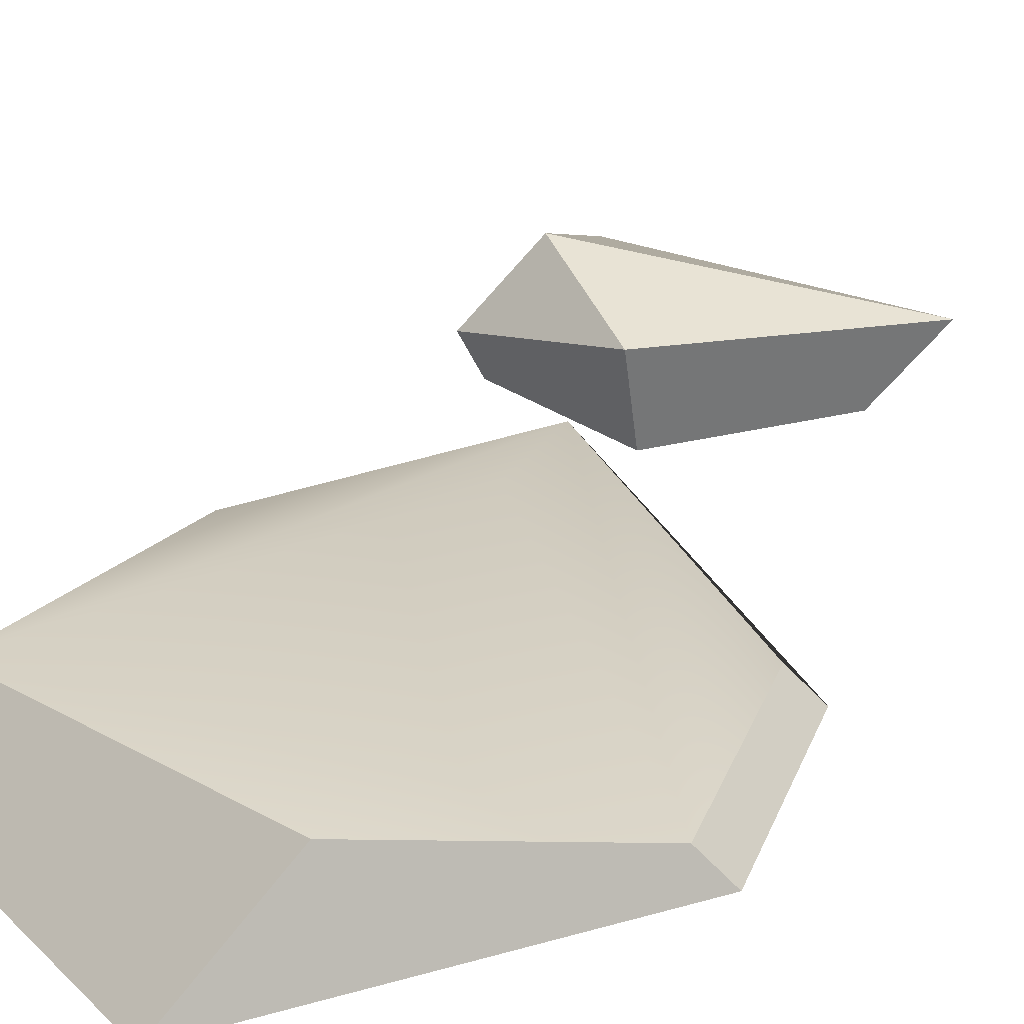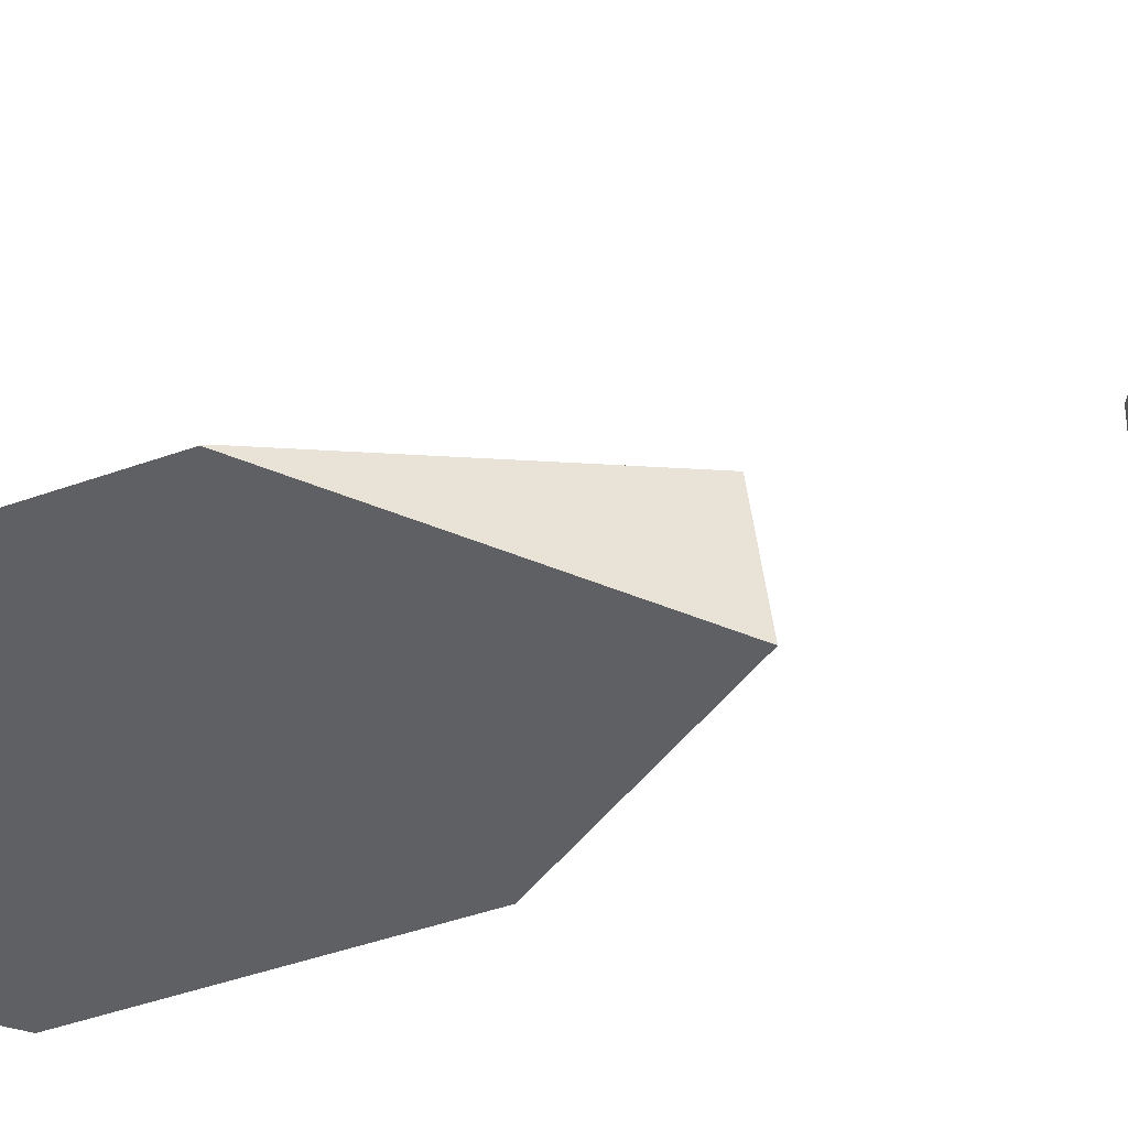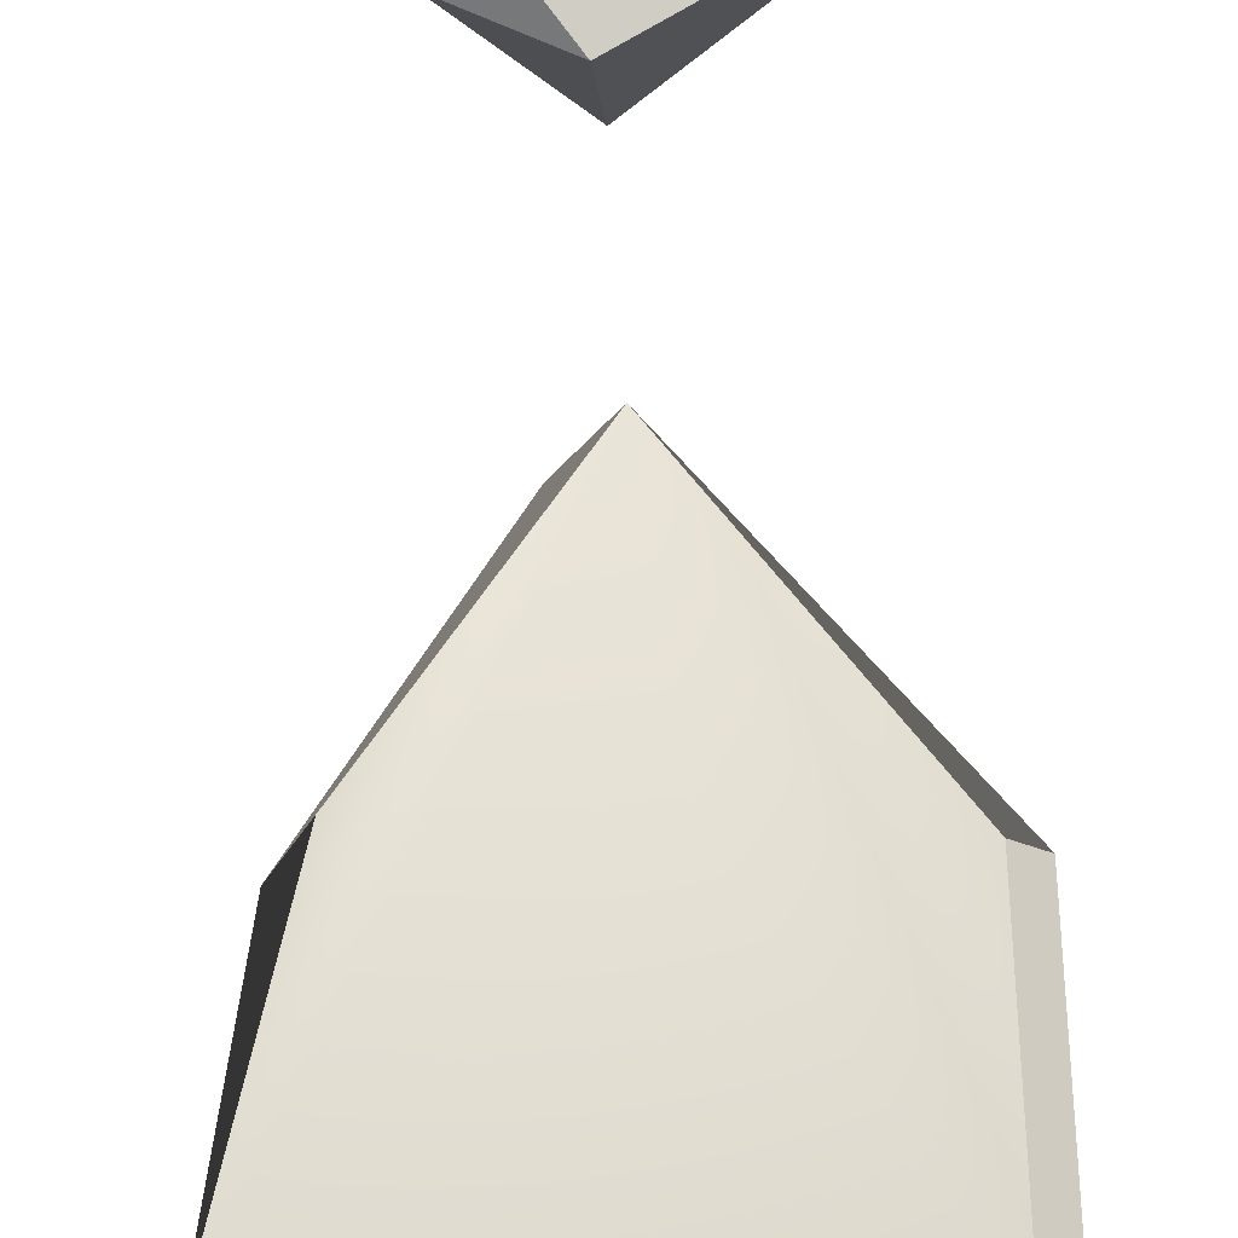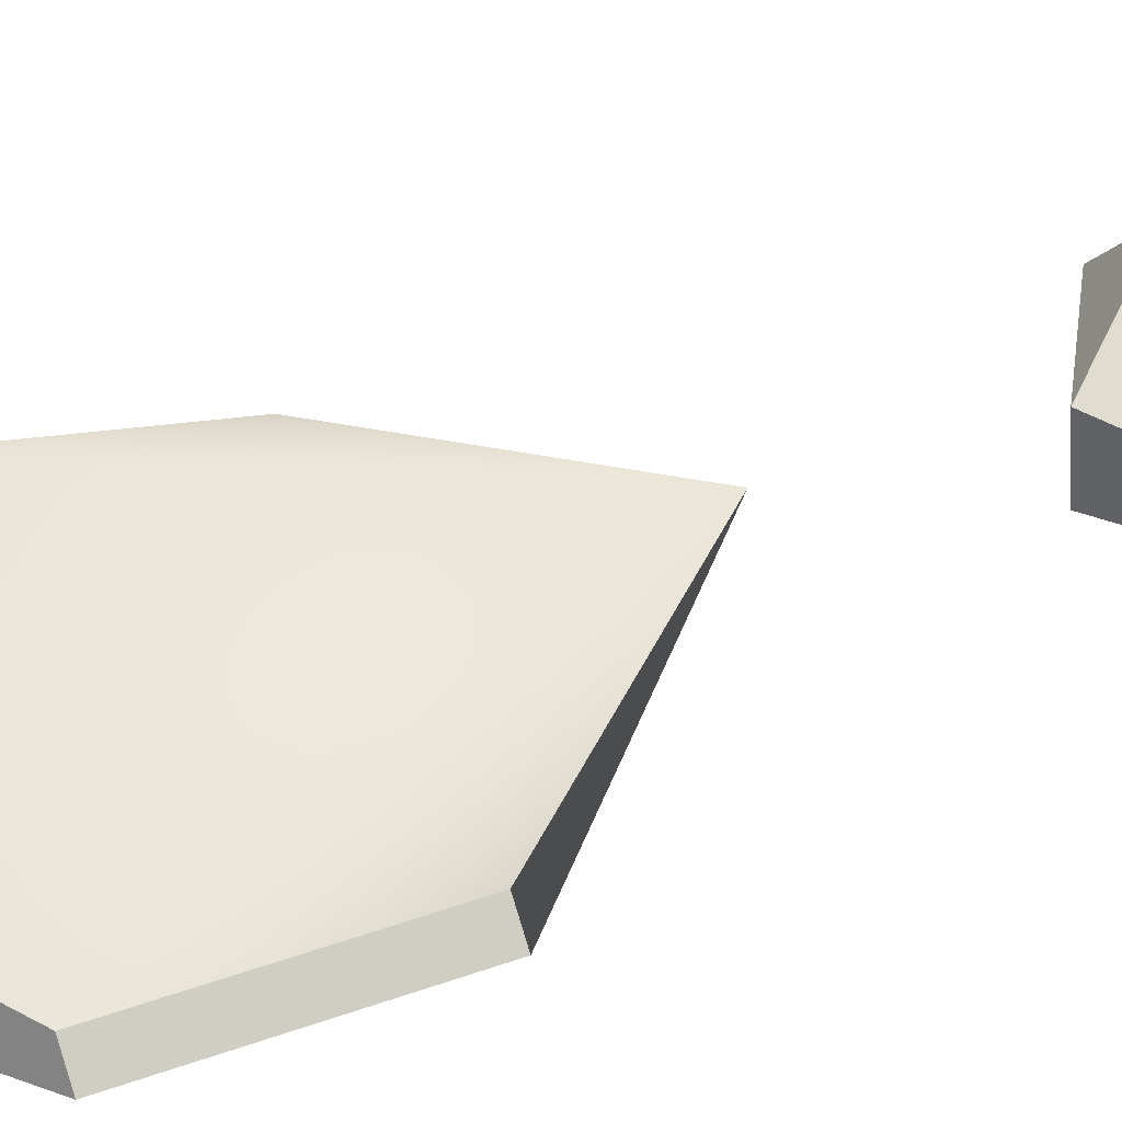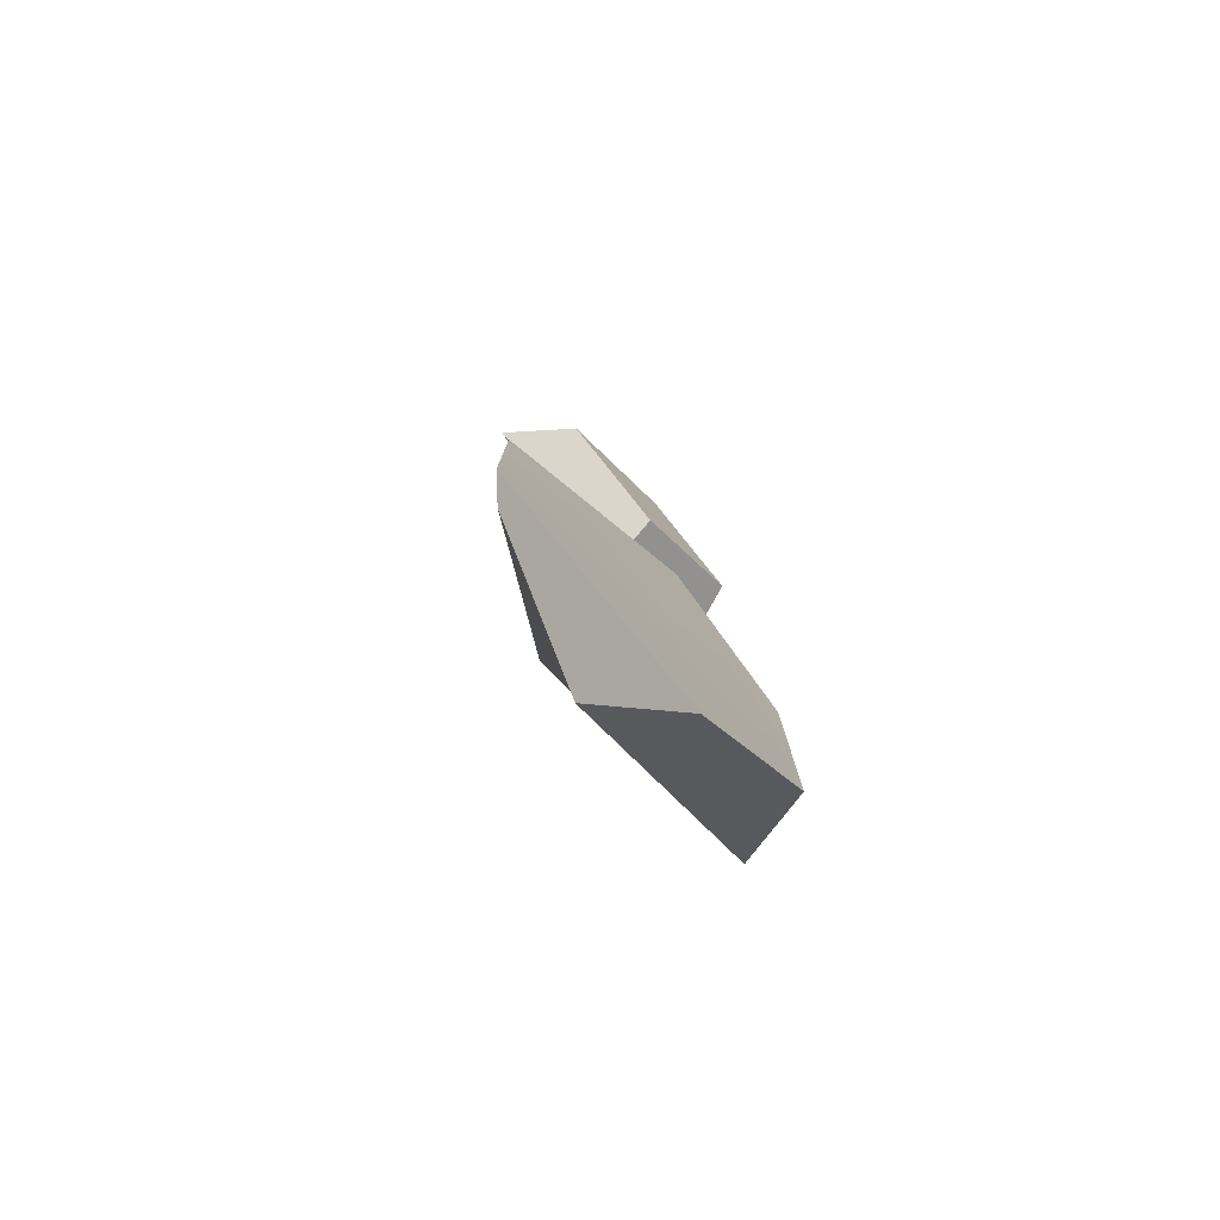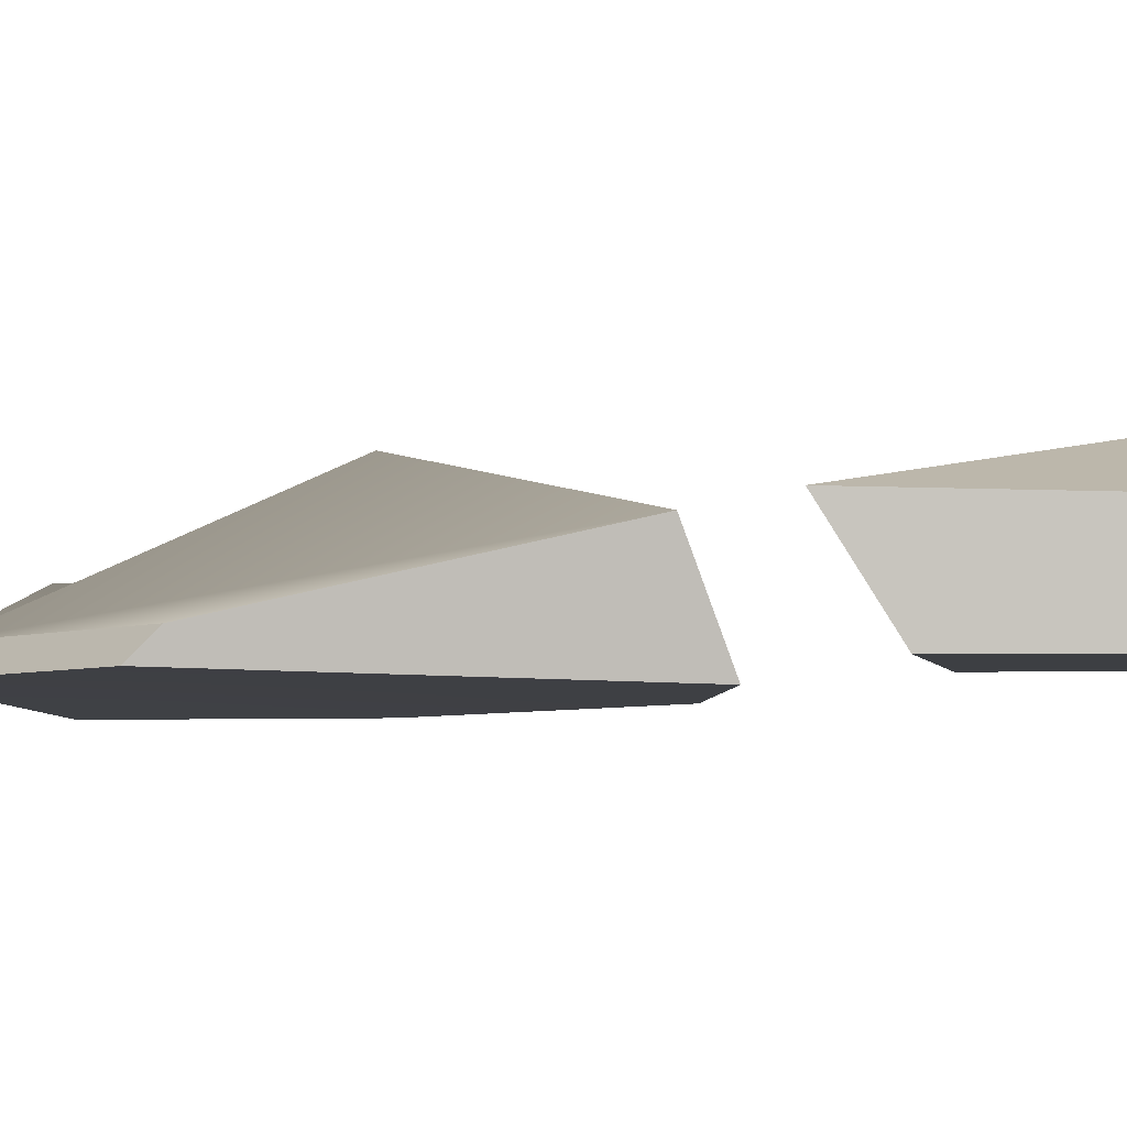
<metadata>
{"format":"obj","ext":"obj","renderer":"f3d","projection":"perspective","resolution":1024,"background":"white","views":[{"elev":20.5,"azim":-165.4,"up":"+Y"},{"elev":-42.5,"azim":-66.5,"up":"+Y"},{"elev":66.3,"azim":178.1,"up":"+Y"},{"elev":41.9,"azim":-113.4,"up":"+Y"},{"elev":-79.4,"azim":-47.3,"up":"+Z"},{"elev":-4.0,"azim":-37.1,"up":"+Y"}]}
</metadata>
<code>
g default
v -0.2826 0.02283 -0.03816
v 0.2939 0.00676 -0.03816
v 0.07968 0.00676 -0.7139
v 0.07968 0.00676 0.279
v 0.2939 0.00676 -0.4888
v -0.2826 0.02283 -0.3967
v 0.0446 0.01594 -0.07949
v -0.2439 0.05736 -0.3967
v -0.2439 0.05736 -0.03816
v 0.01732 0.1384 0.279
v -0.01387 0.2098 -0.07949
v 0.2459 0.1453 -0.03816
v 0.3393 0.1453 -0.3967
v -0.01387 0.127 -0.6017
g pDisc1
f 8 9 10 11
f 10 12 13 11
f 13 14 8 11
f 6 1 4 7
f 4 2 5 7
f 5 3 6 7
f 6 1 9 8
f 1 4 10 9
f 4 2 12 10
f 2 5 13 12
f 5 3 14 13
f 3 6 8 14
g default
v 0.02198 0.003954 0.5861
v -0.1746 0.003954 0.7623
v 0.04426 0.003954 0.9262
v 0.2249 0.003954 0.7623
v 0.03479 0.1082 0.5838
v -0.2614 0.109 0.7594
v 0.1473 0.1082 0.956
v 0.24 0.0711 0.7103
v 0.1517 0.1764 0.7295
v -0.01812 0.003954 0.7623
g pSphere1
f 15 16 20 19
f 16 17 21 20
f 17 18 22 21
f 18 15 19 22
f 19 20 23
f 21 22 23
f 22 19 23
f 16 15 24
f 17 16 24
f 18 17 24
f 15 18 24
f 20 21 23

</code>
